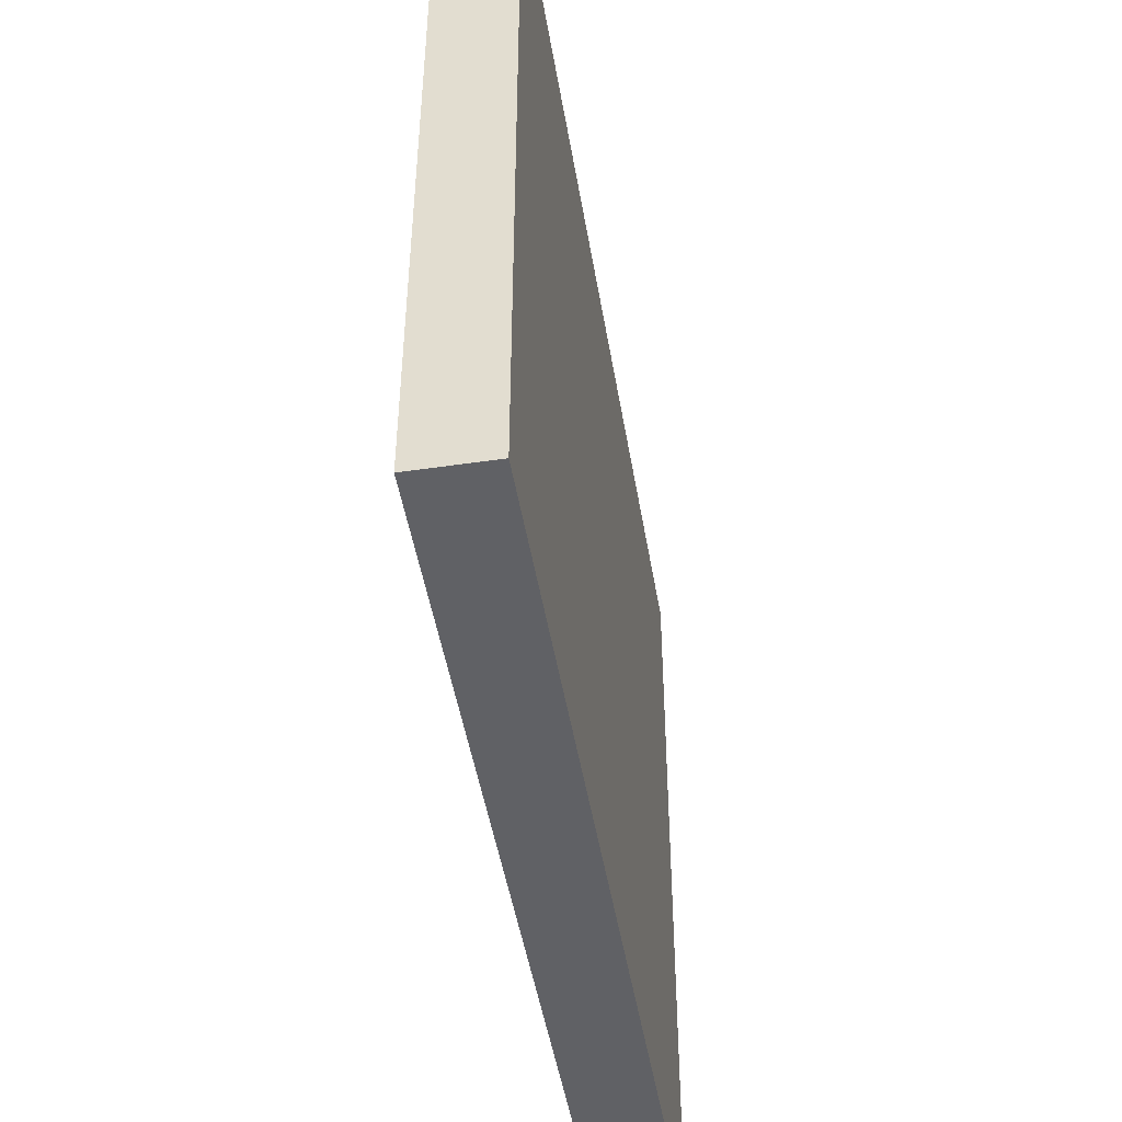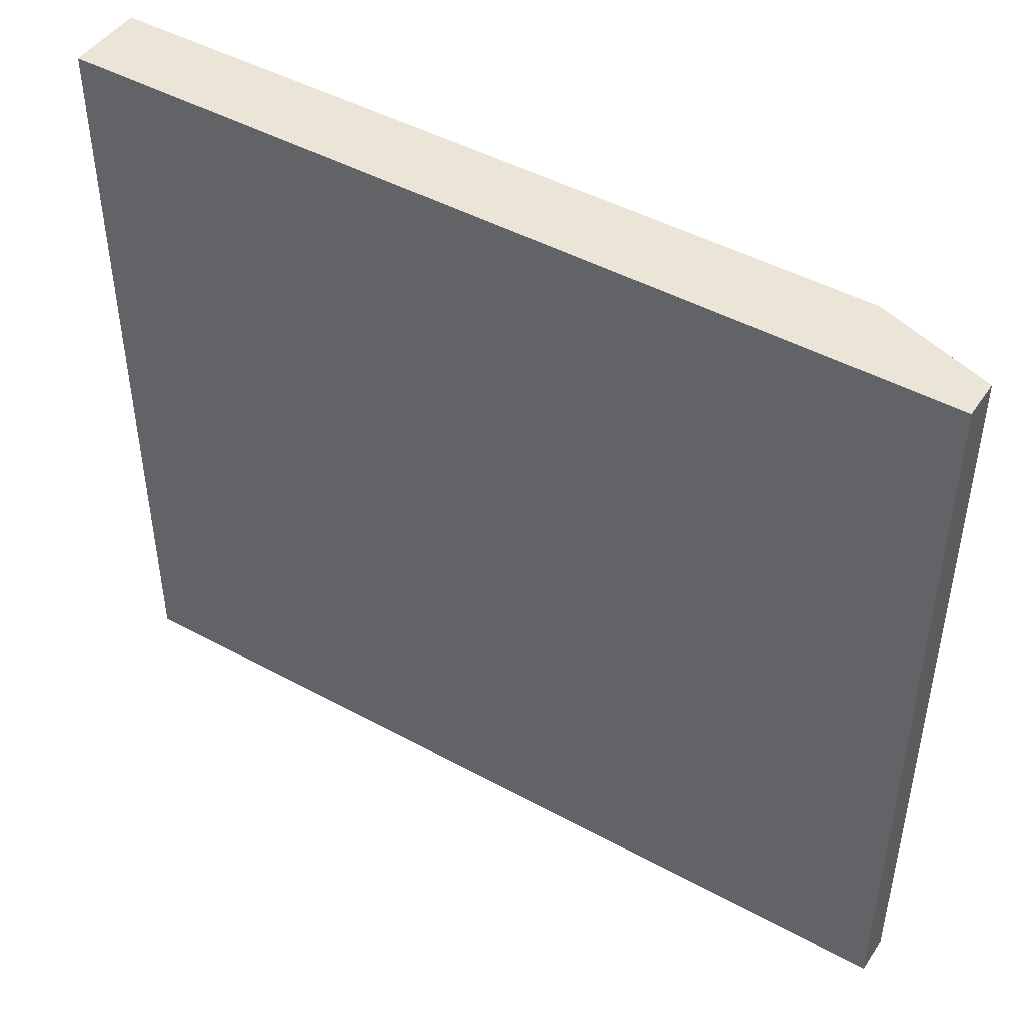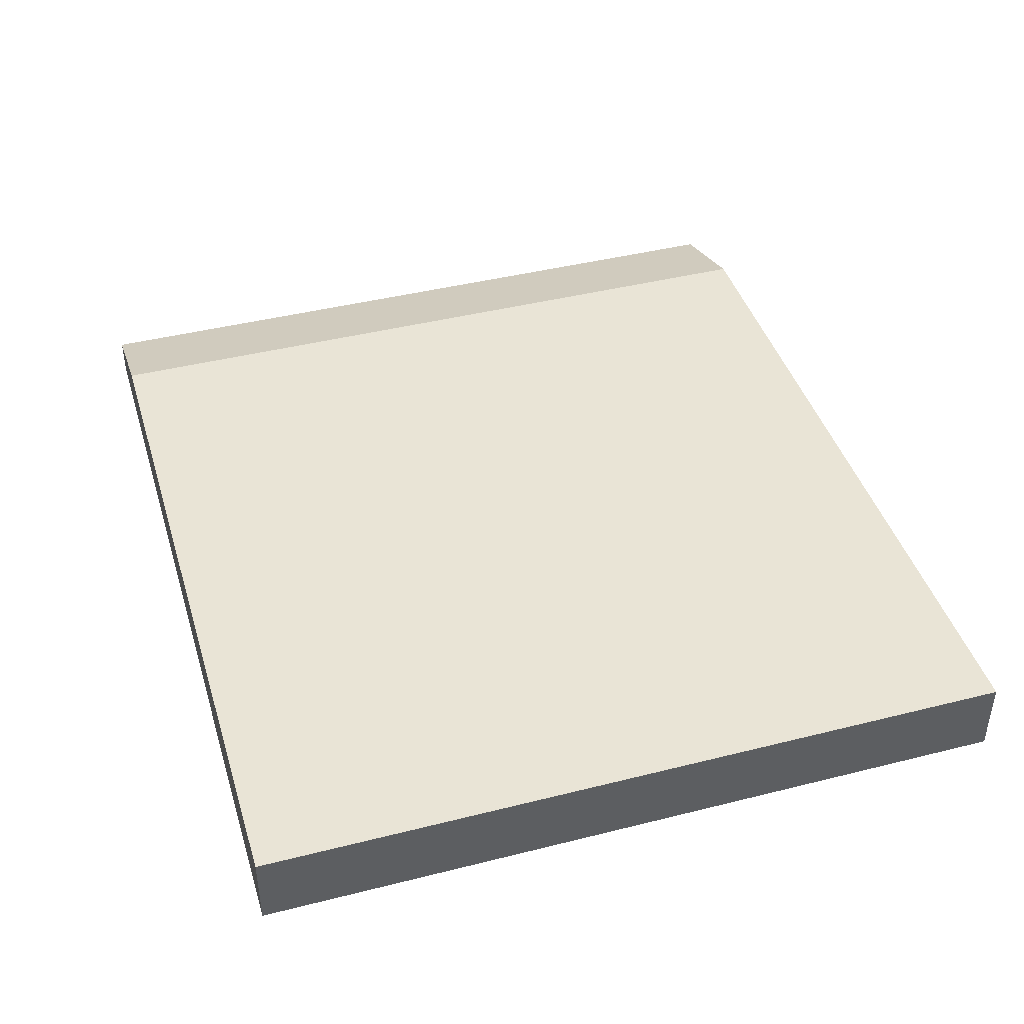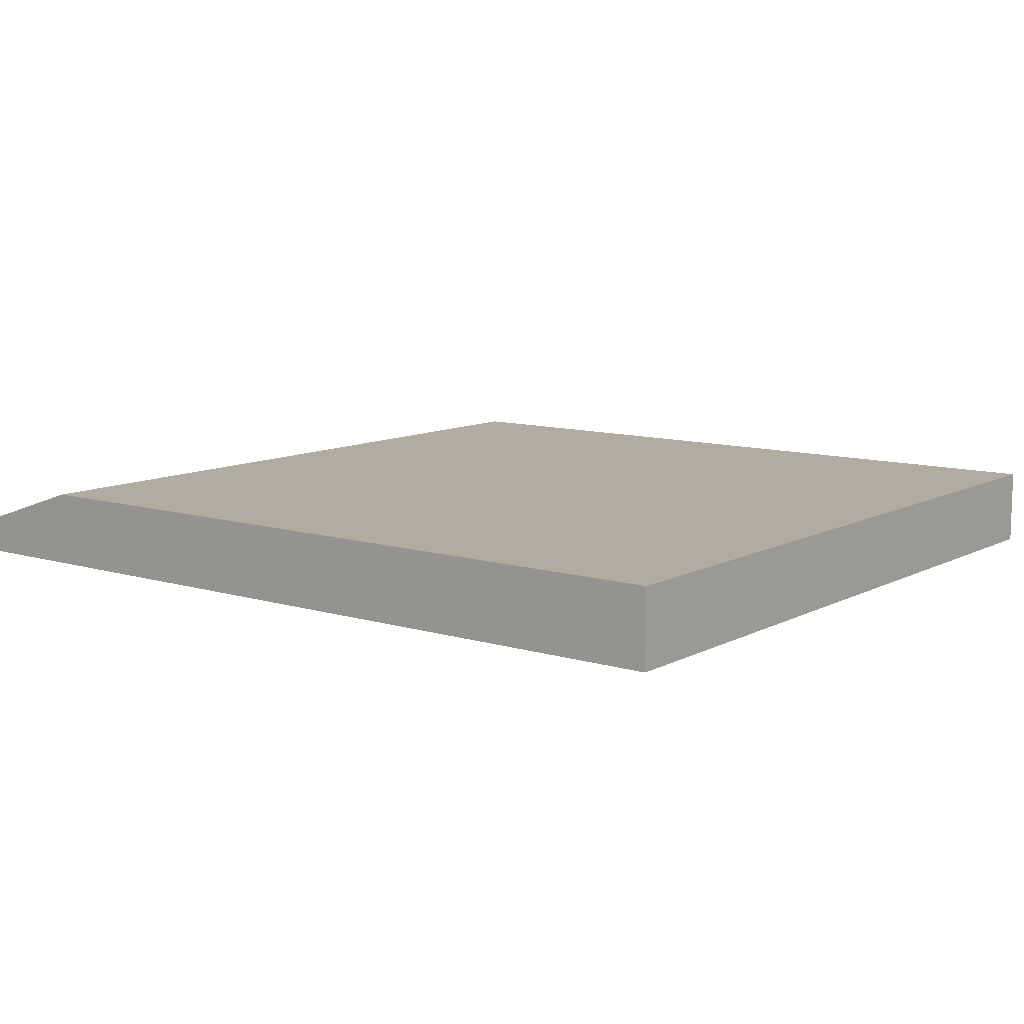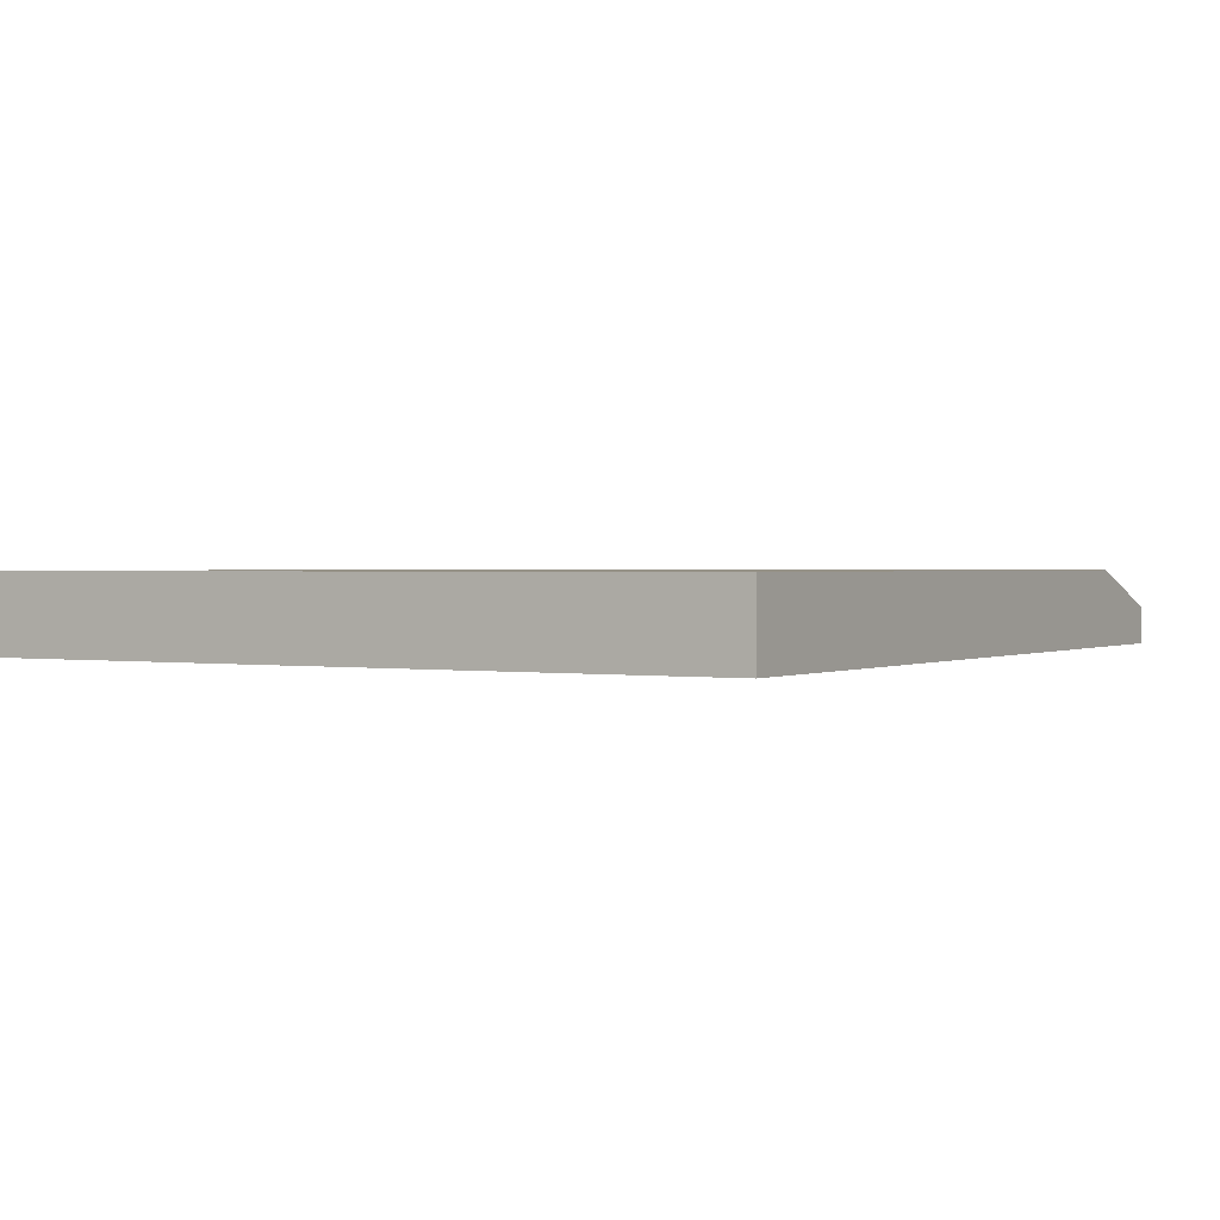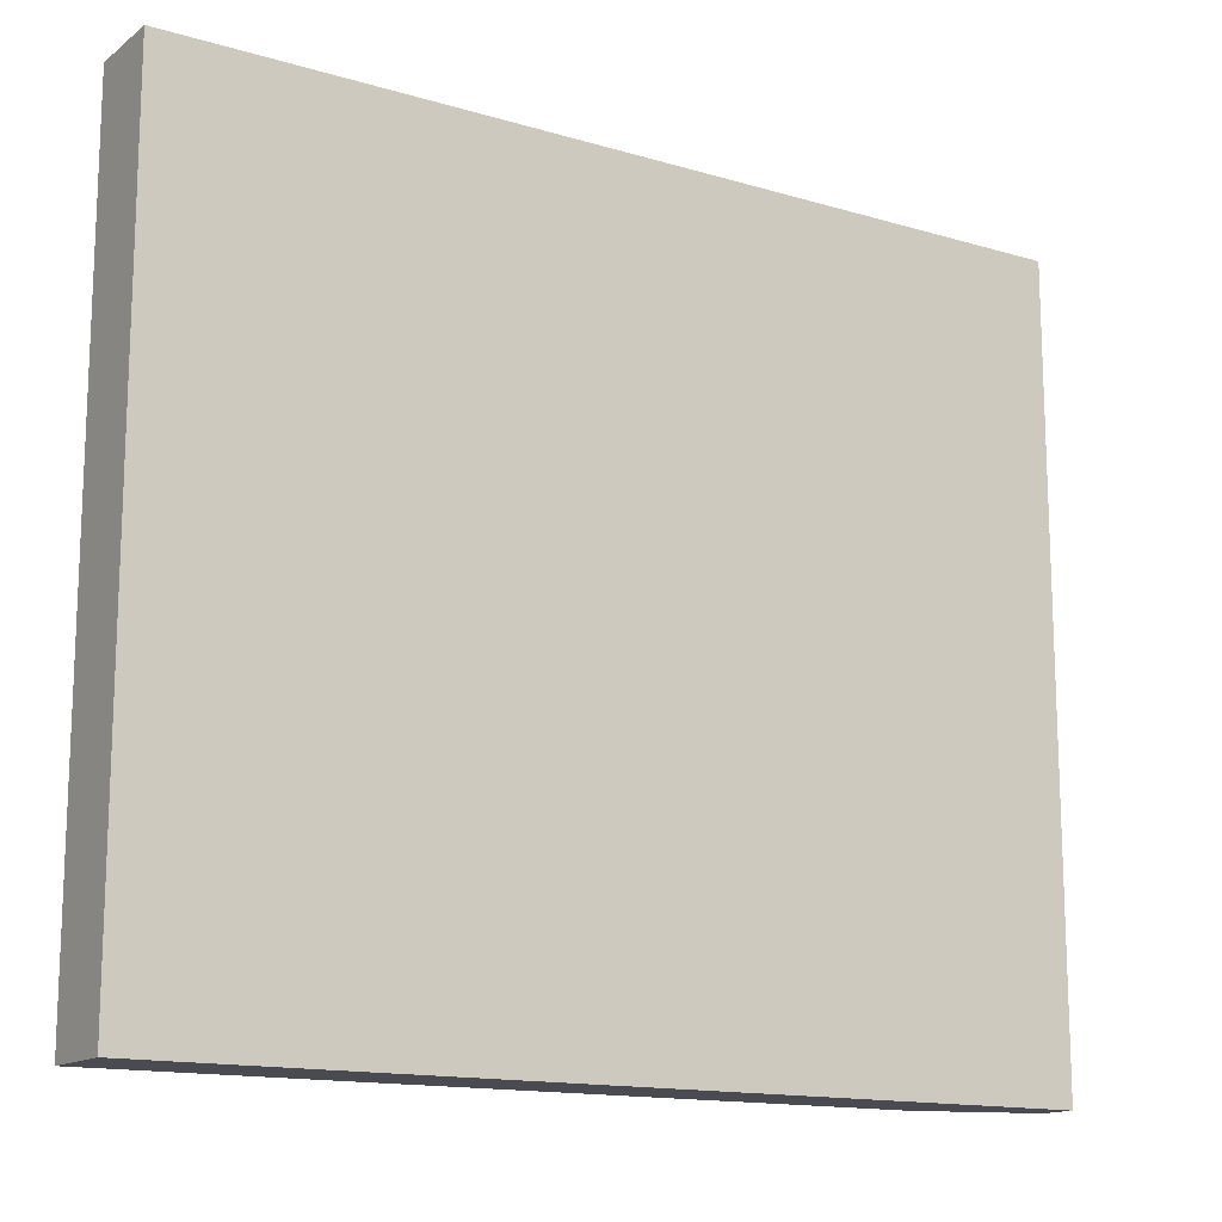
<metadata>
{"format":"obj","ext":"obj","renderer":"f3d","projection":"perspective","resolution":1024,"background":"white","views":[{"elev":-47.6,"azim":-80.6,"up":"+Z"},{"elev":45.9,"azim":32.1,"up":"+Z"},{"elev":42.7,"azim":-106.7,"up":"+Y"},{"elev":10.2,"azim":-142.4,"up":"+Y"},{"elev":1.1,"azim":-59.4,"up":"+Y"},{"elev":-14.4,"azim":-32.9,"up":"+Z"}]}
</metadata>
<code>
o Roof_Edge_Plane.007
v 5 0 -3
v 7.3 0 -3
v 5 0 -5
v 7.3 0 -5
v 5 0.2 -5
v 5 0.2 -3
v 7 0.2 -3
v 7 0.2 -5
v 7.3 0.1 -5
v 7.3 0.1 -3
v 5 0.1 -3
v 5 0.1 -5
v 7 0.1 -3
v 7 0 -3
v 7 0 -5
v 7 0.1 -5
f 1 15 14
f 7 5 6
f 9 7 10
f 11 5 12
f 9 16 8
f 11 7 6
f 14 11 1
f 15 9 4
f 1 12 3
f 4 10 2
f 7 13 10
f 13 2 10
f 15 12 16
f 16 5 8
f 14 4 2
f 1 3 15
f 7 8 5
f 9 8 7
f 11 6 5
f 11 13 7
f 14 13 11
f 15 16 9
f 1 11 12
f 4 9 10
f 13 14 2
f 15 3 12
f 16 12 5
f 14 15 4

</code>
